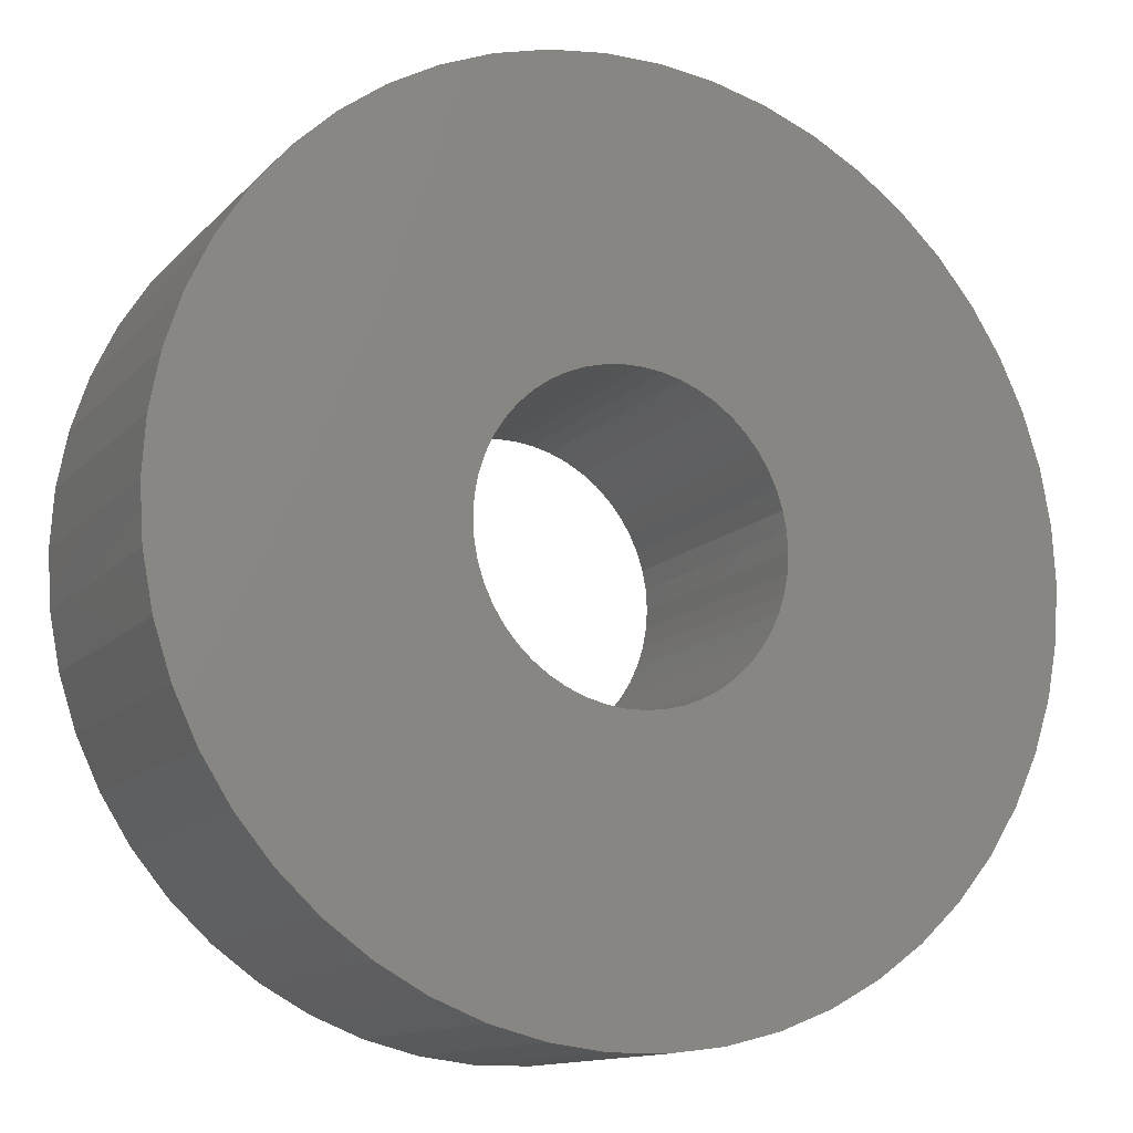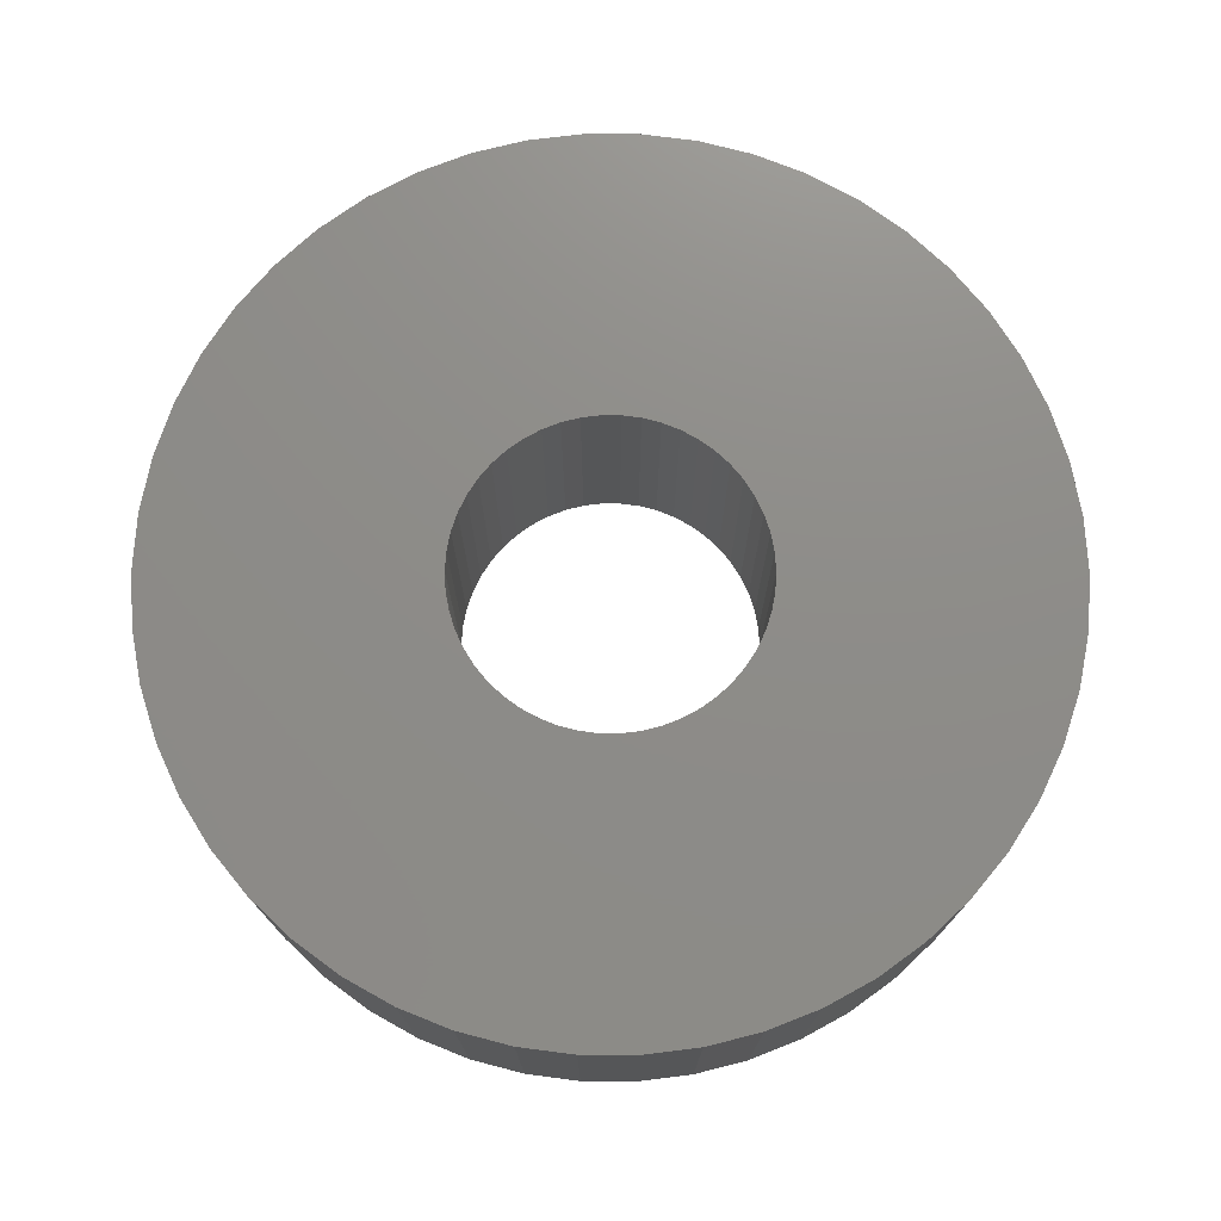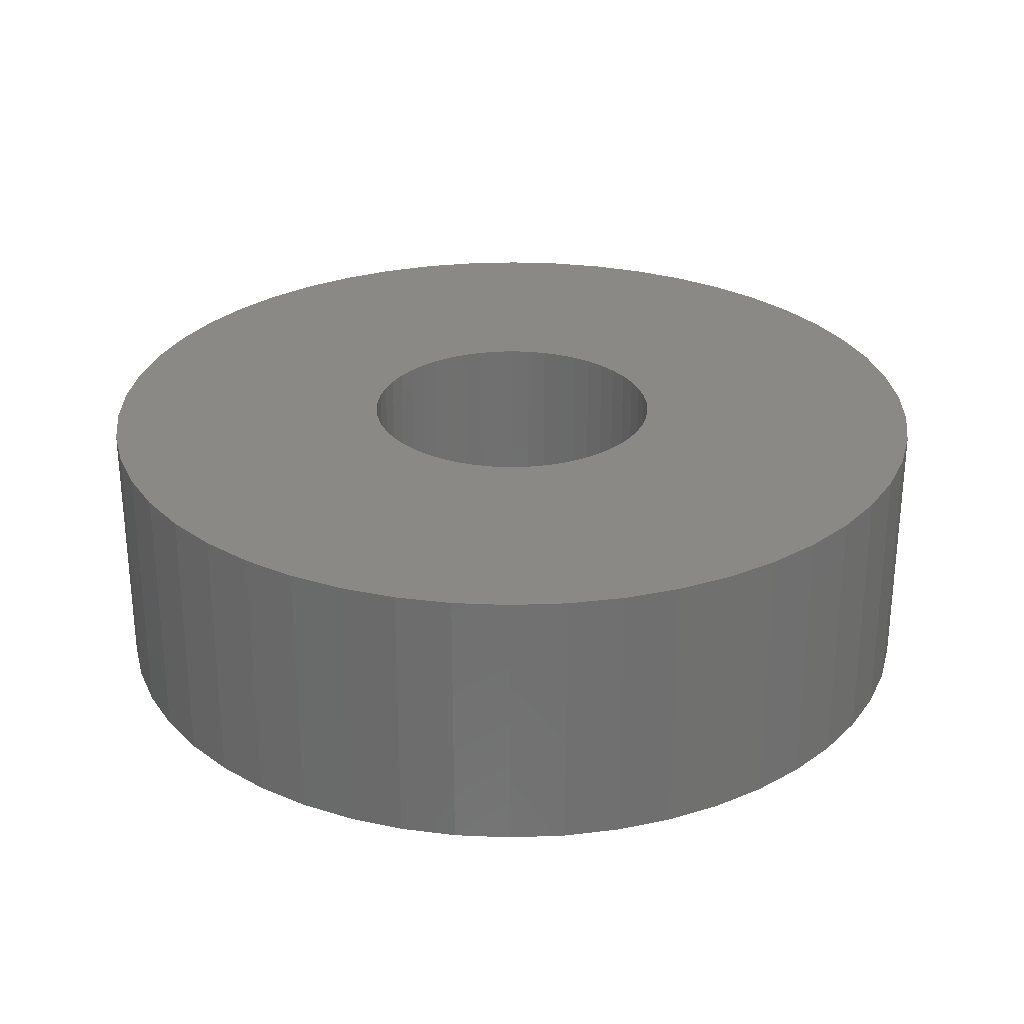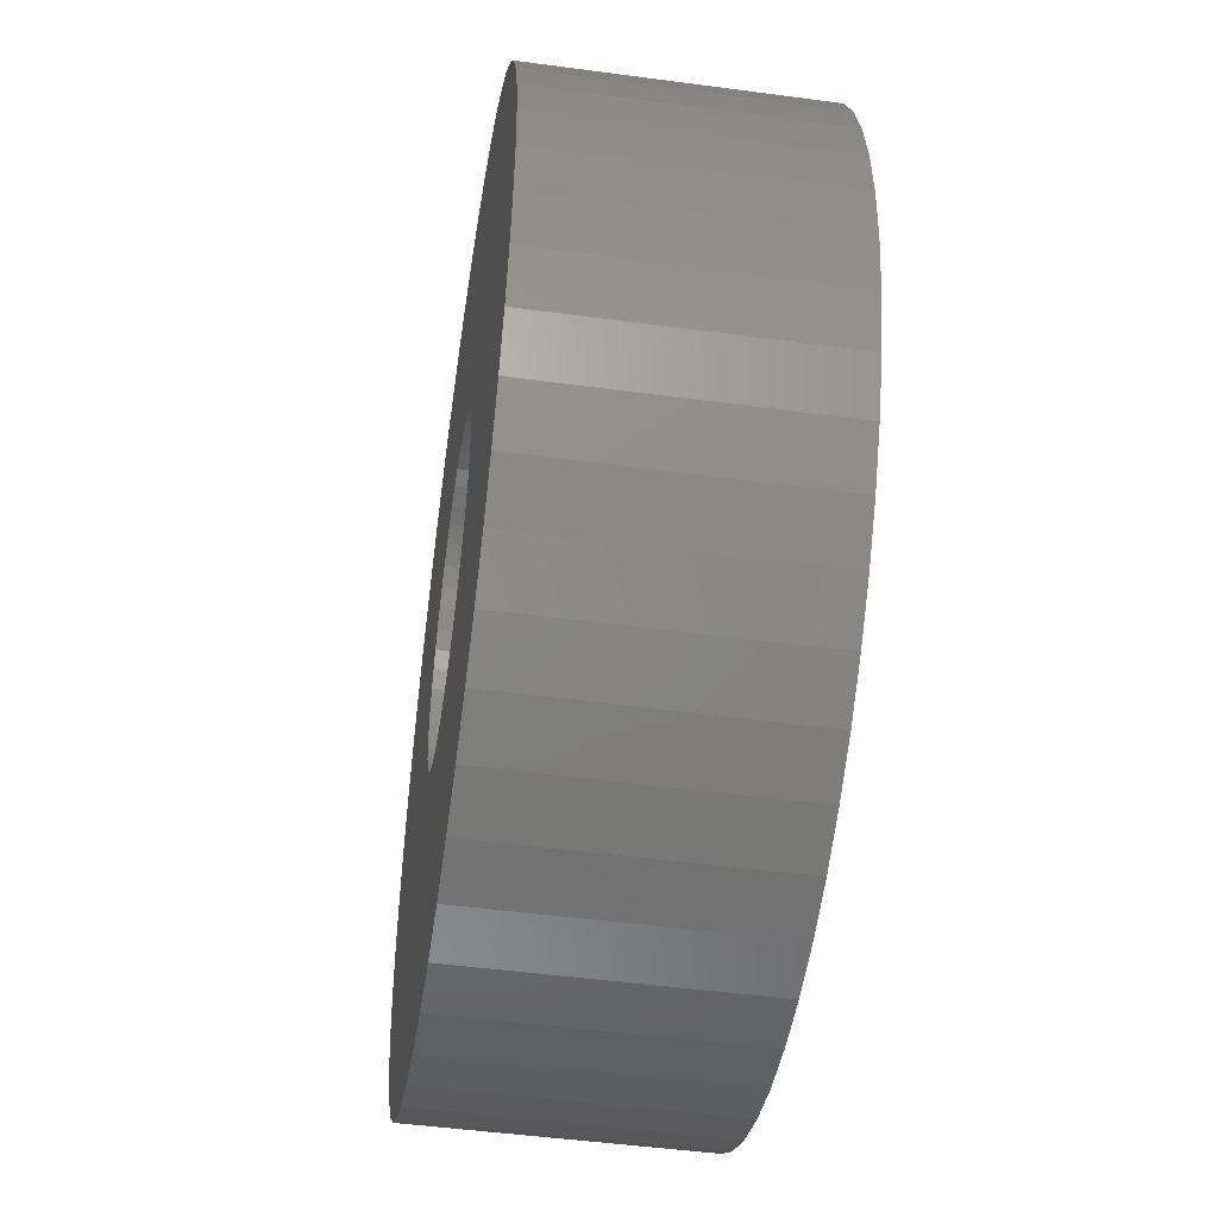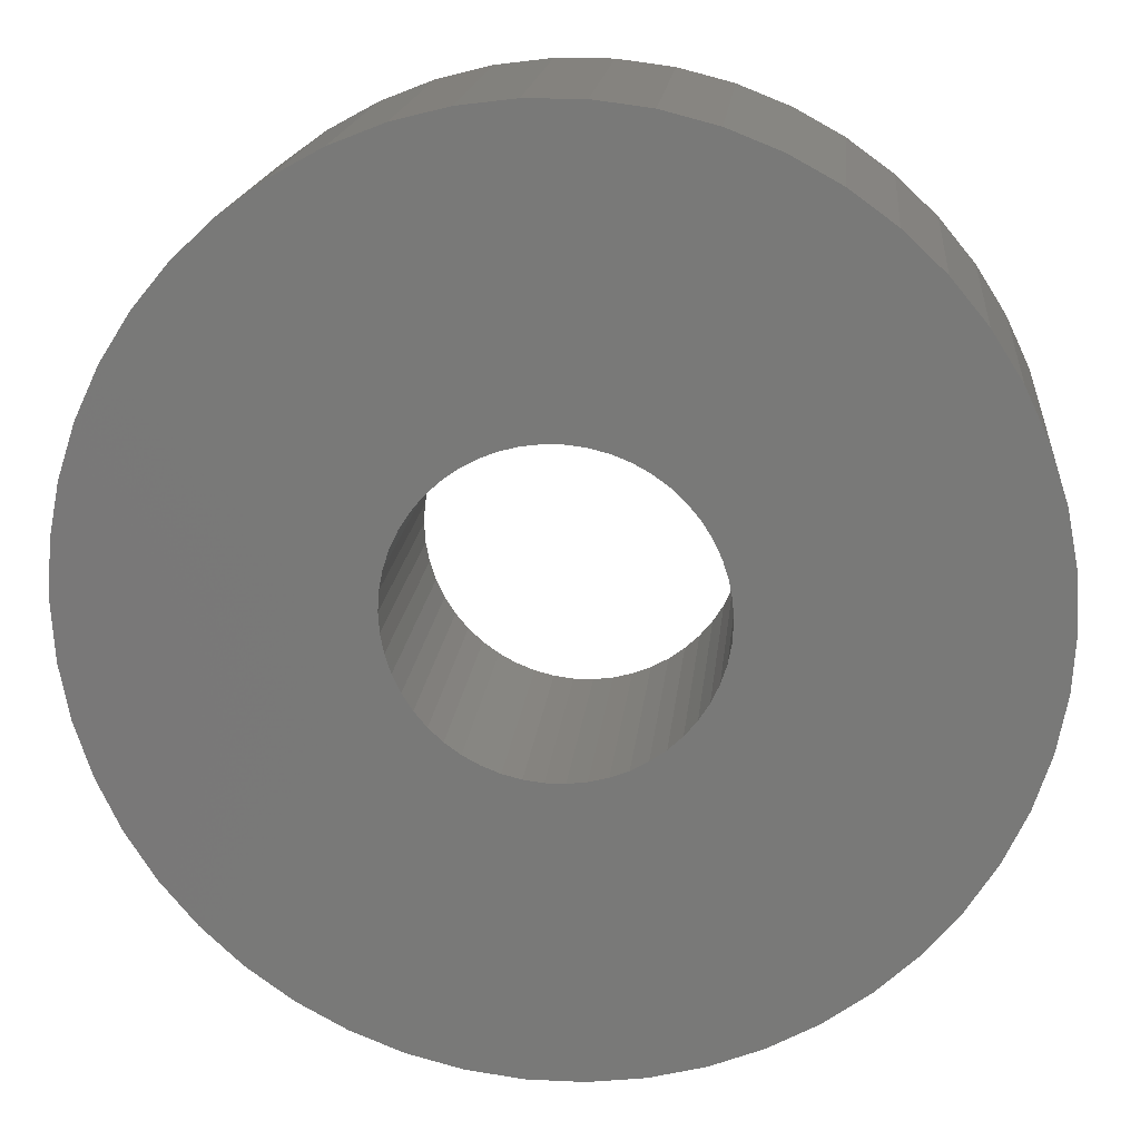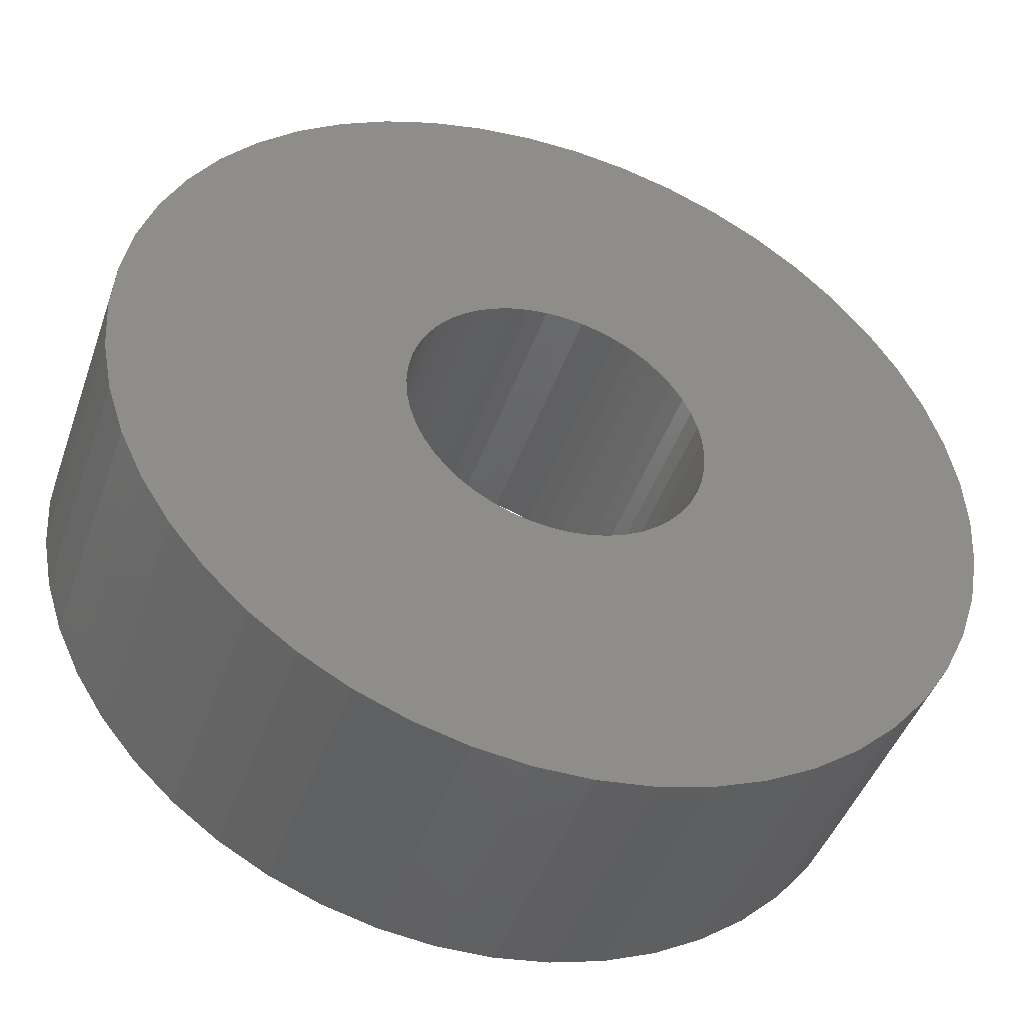
<metadata>
{"format":"stl","ext":"stl","renderer":"f3d","projection":"perspective","resolution":1024,"background":"white","views":[{"elev":-12.8,"azim":-25.8,"up":"+Y"},{"elev":74.7,"azim":72.2,"up":"+Z"},{"elev":28.1,"azim":-39.3,"up":"+Z"},{"elev":-48.8,"azim":81.5,"up":"+Y"},{"elev":17.4,"azim":5.5,"up":"+Y"},{"elev":-45.2,"azim":161.1,"up":"+Y"}]}
</metadata>
<code>
# stl→obj: 200 verts, 400 faces
v 6.5 0 2
v 6.449 0.8147 -2
v 6.449 0.8147 2
v 6.5 0 -2
v -6.5 0 -2
v -6.449 0.8147 2
v -6.449 0.8147 -2
v -6.5 0 2
v 0.4081 6.487 -2
v -0.4081 6.487 2
v 0.4081 6.487 2
v -0.4081 6.487 -2
v -0.4081 -6.487 -2
v 0.4081 -6.487 2
v -0.4081 -6.487 2
v 0.4081 -6.487 -2
v 4.738 4.45 -2
v 4.143 5.008 2
v 4.738 4.45 2
v 4.143 5.008 -2
v -4.143 5.008 -2
v -4.738 4.45 2
v -4.143 5.008 2
v -4.738 4.45 -2
v -2.009 6.182 -2
v -2.768 5.881 2
v -2.009 6.182 2
v -2.768 5.881 -2
v 5.696 -3.131 2
v 6.044 -2.393 -2
v 6.044 -2.393 2
v 5.696 -3.131 -2
v 6.044 2.393 2
v 5.696 3.131 -2
v 5.696 3.131 2
v 6.044 2.393 -2
v 5.259 3.821 -2
v 5.259 3.821 2
v 2.768 5.881 -2
v 2.009 6.182 2
v 2.768 5.881 2
v 2.009 6.182 -2
v 1.218 6.385 2
v 1.218 6.385 -2
v 3.483 5.488 -2
v 3.483 5.488 2
v -6.044 2.393 -2
v -5.696 3.131 2
v -5.696 3.131 -2
v -6.044 2.393 2
v -5.259 3.821 -2
v -5.259 3.821 2
v -6.296 1.616 -2
v -6.296 1.616 2
v -1.218 6.385 2
v -1.218 6.385 -2
v 1.218 -6.385 2
v 1.218 -6.385 -2
v 2.009 -6.182 -2
v 2.768 -5.881 2
v 2.009 -6.182 2
v 2.768 -5.881 -2
v 6.296 1.616 2
v 6.296 1.616 -2
v 2.25 0 2
v 2.232 0.282 2
v 6.449 -0.8147 2
v 2.179 0.5596 2
v 2.232 -0.282 2
v 2.092 0.8283 2
v 6.296 -1.616 2
v 1.972 1.084 2
v 2.179 -0.5596 2
v 1.82 1.323 2
v 1.64 1.54 2
v 2.092 -0.8283 2
v 1.434 1.734 2
v 1.206 1.9 2
v 1.972 -1.084 2
v 5.259 -3.821 2
v 0.958 2.036 2
v 0.6953 2.14 2
v 0.4216 2.21 2
v 0.1413 2.246 2
v -0.1413 2.246 2
v -0.4216 2.21 2
v -0.6953 2.14 2
v -0.958 2.036 2
v -1.206 1.9 2
v -3.483 5.488 2
v -1.434 1.734 2
v -1.64 1.54 2
v -1.82 1.323 2
v -1.972 1.084 2
v 1.82 -1.323 2
v 4.738 -4.45 2
v 1.64 -1.54 2
v 4.143 -5.008 2
v 1.434 -1.734 2
v 3.483 -5.488 2
v 1.206 -1.9 2
v 0.958 -2.036 2
v 0.6953 -2.14 2
v 0.4216 -2.21 2
v 0.1413 -2.246 2
v -0.1413 -2.246 2
v -0.4216 -2.21 2
v -1.218 -6.385 2
v -0.6953 -2.14 2
v -2.009 -6.182 2
v -0.958 -2.036 2
v -2.768 -5.881 2
v -1.206 -1.9 2
v -3.483 -5.488 2
v -1.434 -1.734 2
v -4.143 -5.008 2
v -1.64 -1.54 2
v -4.738 -4.45 2
v -1.82 -1.323 2
v -5.259 -3.821 2
v -1.972 -1.084 2
v -5.696 -3.131 2
v -2.092 -0.8283 2
v -6.044 -2.393 2
v -2.179 -0.5596 2
v -6.296 -1.616 2
v -2.232 -0.282 2
v -6.449 -0.8147 2
v -2.25 0 2
v -2.092 0.8283 2
v -2.179 0.5596 2
v -2.232 0.282 2
v -3.483 5.488 -2
v 6.449 -0.8147 -2
v 3.483 -5.488 -2
v 4.143 -5.008 -2
v 4.738 -4.45 -2
v 5.259 -3.821 -2
v -5.696 -3.131 -2
v -6.044 -2.393 -2
v 2.25 0 -2
v 2.232 -0.282 -2
v 6.296 -1.616 -2
v 2.179 -0.5596 -2
v 2.232 0.282 -2
v 2.092 -0.8283 -2
v 1.972 -1.084 -2
v 2.179 0.5596 -2
v 1.82 -1.323 -2
v 1.64 -1.54 -2
v 2.092 0.8283 -2
v 1.434 -1.734 -2
v 1.206 -1.9 -2
v 1.972 1.084 -2
v 0.958 -2.036 -2
v 0.6953 -2.14 -2
v 0.4216 -2.21 -2
v 0.1413 -2.246 -2
v -0.1413 -2.246 -2
v -0.4216 -2.21 -2
v -1.218 -6.385 -2
v -0.6953 -2.14 -2
v -2.009 -6.182 -2
v -0.958 -2.036 -2
v -2.768 -5.881 -2
v -1.206 -1.9 -2
v -3.483 -5.488 -2
v -1.434 -1.734 -2
v -4.143 -5.008 -2
v -1.64 -1.54 -2
v -4.738 -4.45 -2
v -1.82 -1.323 -2
v -5.259 -3.821 -2
v -1.972 -1.084 -2
v 1.82 1.323 -2
v 1.64 1.54 -2
v 1.434 1.734 -2
v 1.206 1.9 -2
v 0.958 2.036 -2
v 0.6953 2.14 -2
v 0.4216 2.21 -2
v 0.1413 2.246 -2
v -0.1413 2.246 -2
v -0.4216 2.21 -2
v -0.6953 2.14 -2
v -0.958 2.036 -2
v -1.206 1.9 -2
v -1.434 1.734 -2
v -1.64 1.54 -2
v -1.82 1.323 -2
v -1.972 1.084 -2
v -2.092 0.8283 -2
v -2.179 0.5596 -2
v -2.232 0.282 -2
v -2.25 0 -2
v -2.092 -0.8283 -2
v -2.179 -0.5596 -2
v -6.296 -1.616 -2
v -2.232 -0.282 -2
v -6.449 -0.8147 -2
f 1 2 3
f 2 1 4
f 5 6 7
f 6 5 8
f 9 10 11
f 10 9 12
f 13 14 15
f 14 13 16
f 17 18 19
f 18 17 20
f 21 22 23
f 22 21 24
f 25 26 27
f 26 25 28
f 29 30 31
f 30 29 32
f 33 34 35
f 34 33 36
f 35 37 38
f 37 35 34
f 39 40 41
f 40 39 42
f 42 43 40
f 43 42 44
f 45 41 46
f 41 45 39
f 47 48 49
f 48 47 50
f 51 22 24
f 22 51 52
f 53 50 47
f 50 53 54
f 12 55 10
f 55 12 56
f 16 57 14
f 57 16 58
f 59 60 61
f 60 59 62
f 63 36 33
f 36 63 64
f 3 64 63
f 64 3 2
f 38 17 19
f 17 38 37
f 44 11 43
f 11 44 9
f 20 46 18
f 46 20 45
f 49 52 51
f 52 49 48
f 7 54 53
f 54 7 6
f 65 1 3
f 66 3 63
f 1 65 67
f 68 63 33
f 69 67 65
f 70 33 35
f 67 69 71
f 72 35 38
f 73 71 69
f 74 38 19
f 71 73 31
f 75 19 18
f 76 31 73
f 77 18 46
f 31 76 29
f 78 46 41
f 79 29 76
f 29 79 80
f 3 66 65
f 63 68 66
f 33 70 68
f 81 41 40
f 35 72 70
f 38 74 72
f 19 75 74
f 18 77 75
f 82 40 43
f 46 78 77
f 41 81 78
f 40 82 81
f 43 83 82
f 11 83 43
f 11 84 83
f 11 85 84
f 10 85 11
f 10 86 85
f 55 86 10
f 86 55 87
f 27 87 55
f 87 27 88
f 26 88 27
f 88 26 89
f 90 89 26
f 89 90 91
f 23 91 90
f 91 23 92
f 22 92 23
f 92 22 93
f 52 93 22
f 93 52 94
f 95 80 79
f 80 95 96
f 97 96 95
f 96 97 98
f 99 98 97
f 98 99 100
f 101 100 99
f 100 101 60
f 102 60 101
f 60 102 61
f 103 61 102
f 61 103 57
f 104 57 103
f 104 14 57
f 105 14 104
f 106 14 105
f 106 15 14
f 107 15 106
f 108 107 109
f 110 109 111
f 112 111 113
f 107 108 15
f 114 113 115
f 116 115 117
f 118 117 119
f 120 119 121
f 109 110 108
f 122 121 123
f 124 123 125
f 126 125 127
f 128 127 129
f 48 94 52
f 111 112 110
f 94 48 130
f 113 114 112
f 50 130 48
f 115 116 114
f 130 50 131
f 117 118 116
f 54 131 50
f 119 120 118
f 131 54 132
f 121 122 120
f 6 132 54
f 123 124 122
f 132 6 129
f 125 126 124
f 8 129 6
f 127 128 126
f 129 8 128
f 28 90 26
f 90 28 133
f 133 23 90
f 23 133 21
f 56 27 55
f 27 56 25
f 67 4 1
f 4 67 134
f 62 100 60
f 100 62 135
f 136 96 98
f 96 136 137
f 80 32 29
f 32 80 138
f 139 124 140
f 124 139 122
f 141 4 134
f 142 134 143
f 4 141 2
f 144 143 30
f 145 2 141
f 146 30 32
f 2 145 64
f 147 32 138
f 148 64 145
f 149 138 137
f 64 148 36
f 150 137 136
f 151 36 148
f 152 136 135
f 36 151 34
f 153 135 62
f 154 34 151
f 34 154 37
f 134 142 141
f 143 144 142
f 30 146 144
f 155 62 59
f 32 147 146
f 138 149 147
f 137 150 149
f 136 152 150
f 156 59 58
f 135 153 152
f 62 155 153
f 59 156 155
f 58 157 156
f 16 157 58
f 16 158 157
f 16 159 158
f 13 159 16
f 13 160 159
f 161 160 13
f 160 161 162
f 163 162 161
f 162 163 164
f 165 164 163
f 164 165 166
f 167 166 165
f 166 167 168
f 169 168 167
f 168 169 170
f 171 170 169
f 170 171 172
f 173 172 171
f 172 173 174
f 175 37 154
f 37 175 17
f 176 17 175
f 17 176 20
f 177 20 176
f 20 177 45
f 178 45 177
f 45 178 39
f 179 39 178
f 39 179 42
f 180 42 179
f 42 180 44
f 181 44 180
f 181 9 44
f 182 9 181
f 183 9 182
f 183 12 9
f 184 12 183
f 56 184 185
f 25 185 186
f 28 186 187
f 184 56 12
f 133 187 188
f 21 188 189
f 24 189 190
f 51 190 191
f 185 25 56
f 49 191 192
f 47 192 193
f 53 193 194
f 7 194 195
f 139 174 173
f 186 28 25
f 174 139 196
f 187 133 28
f 140 196 139
f 188 21 133
f 196 140 197
f 189 24 21
f 198 197 140
f 190 51 24
f 197 198 199
f 191 49 51
f 200 199 198
f 192 47 49
f 199 200 195
f 193 53 47
f 5 195 200
f 194 7 53
f 195 5 7
f 31 143 71
f 143 31 30
f 96 138 80
f 138 96 137
f 140 126 198
f 126 140 124
f 58 61 57
f 61 58 59
f 71 134 67
f 134 71 143
f 135 98 100
f 98 135 136
f 161 15 108
f 15 161 13
f 165 110 112
f 110 165 163
f 163 108 110
f 108 163 161
f 171 120 173
f 120 171 118
f 171 116 118
f 116 171 169
f 198 128 200
f 128 198 126
f 200 8 5
f 8 200 128
f 173 122 139
f 122 173 120
f 167 112 114
f 112 167 165
f 169 114 116
f 114 169 167
f 141 66 145
f 66 141 65
f 129 194 132
f 194 129 195
f 183 84 85
f 84 183 182
f 158 106 105
f 106 158 159
f 177 75 77
f 75 177 176
f 189 91 92
f 91 189 188
f 186 87 88
f 87 186 185
f 146 73 144
f 73 146 76
f 151 72 154
f 72 151 70
f 145 68 148
f 68 145 66
f 180 81 82
f 81 180 179
f 181 82 83
f 82 181 180
f 178 77 78
f 77 178 177
f 130 191 94
f 191 130 192
f 93 189 92
f 189 93 190
f 131 192 130
f 192 131 193
f 187 88 89
f 88 187 186
f 184 85 86
f 85 184 183
f 157 105 104
f 105 157 158
f 148 70 151
f 70 148 68
f 175 75 176
f 75 175 74
f 154 74 175
f 74 154 72
f 182 83 84
f 83 182 181
f 179 78 81
f 78 179 178
f 94 190 93
f 190 94 191
f 132 193 131
f 193 132 194
f 188 89 91
f 89 188 187
f 185 86 87
f 86 185 184
f 149 79 147
f 79 149 95
f 144 69 142
f 69 144 73
f 168 117 115
f 117 168 170
f 121 196 123
f 196 121 174
f 117 172 119
f 172 117 170
f 152 101 99
f 101 152 153
f 147 76 146
f 76 147 79
f 142 65 141
f 65 142 69
f 123 197 125
f 197 123 196
f 150 95 149
f 95 150 97
f 153 102 101
f 102 153 155
f 155 103 102
f 103 155 156
f 156 104 103
f 104 156 157
f 159 107 106
f 107 159 160
f 164 113 111
f 113 164 166
f 119 174 121
f 174 119 172
f 125 199 127
f 199 125 197
f 127 195 129
f 195 127 199
f 150 99 97
f 99 150 152
f 160 109 107
f 109 160 162
f 162 111 109
f 111 162 164
f 166 115 113
f 115 166 168

</code>
